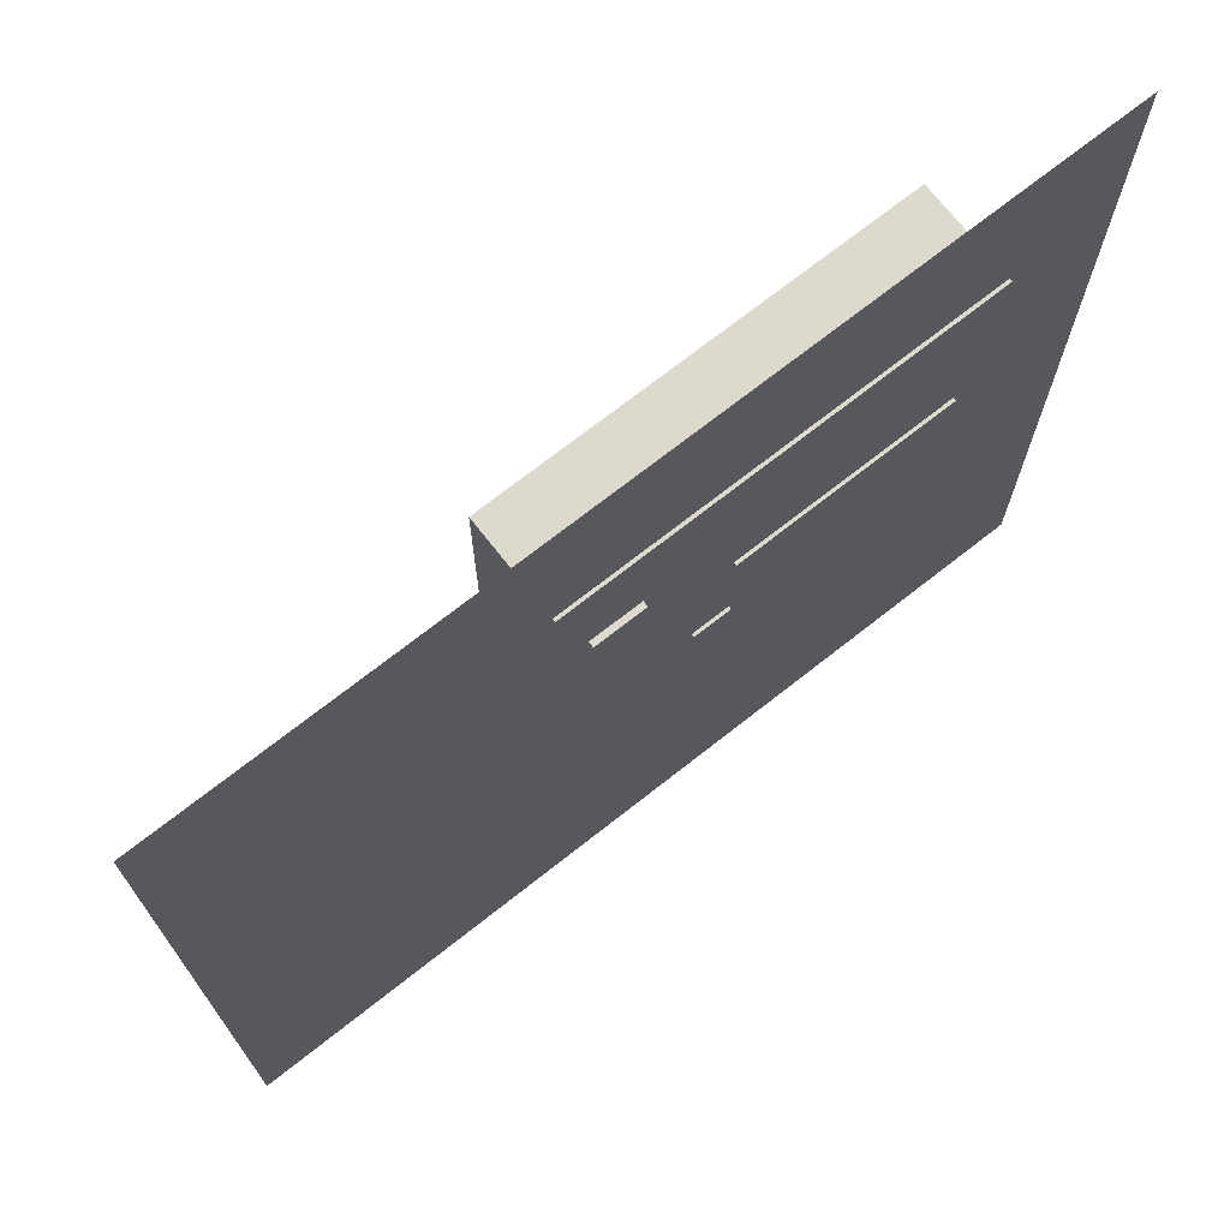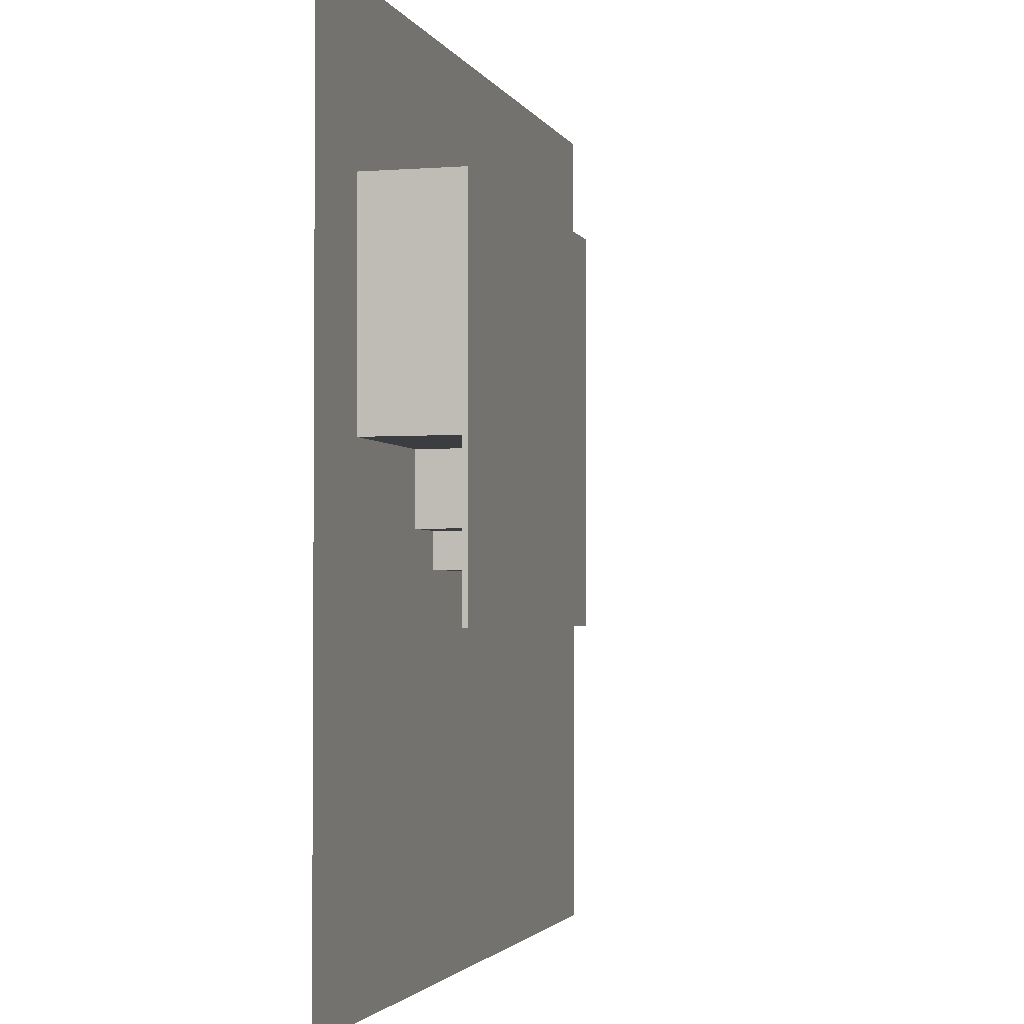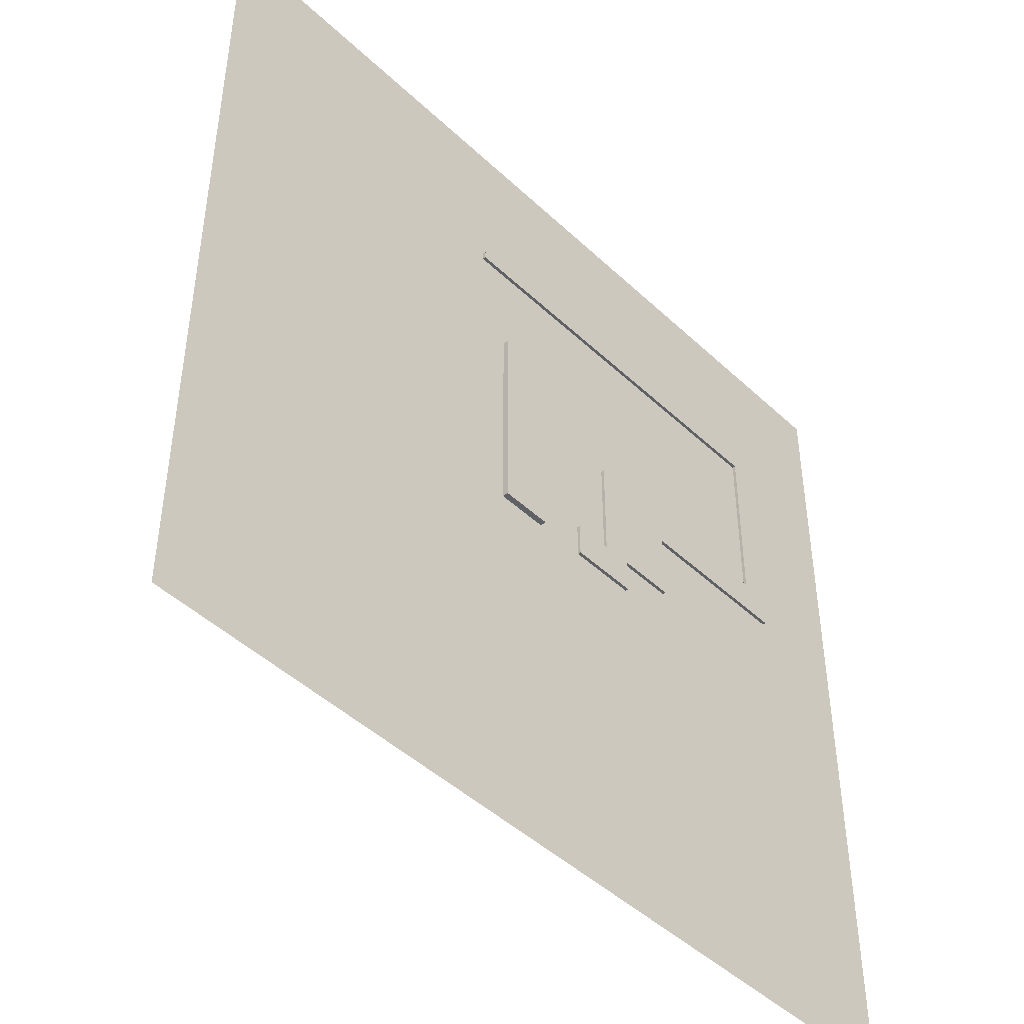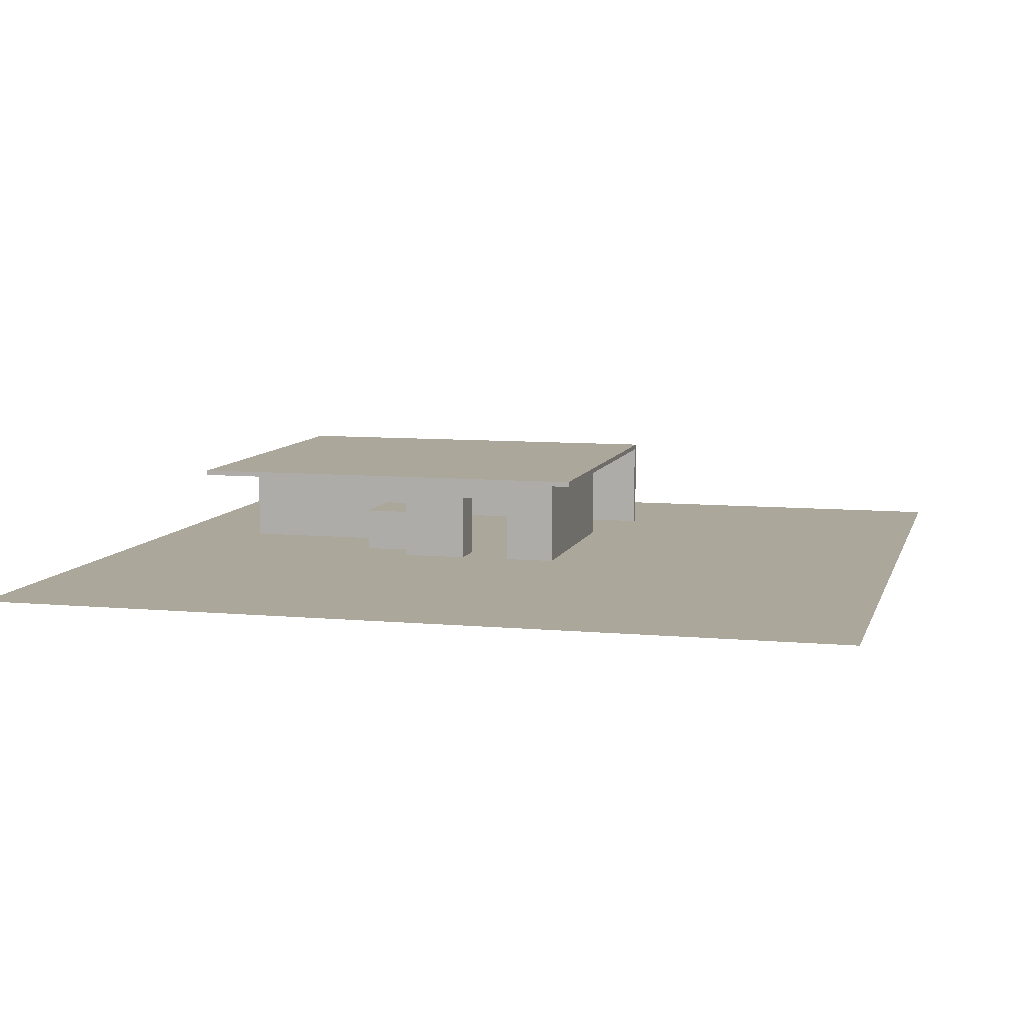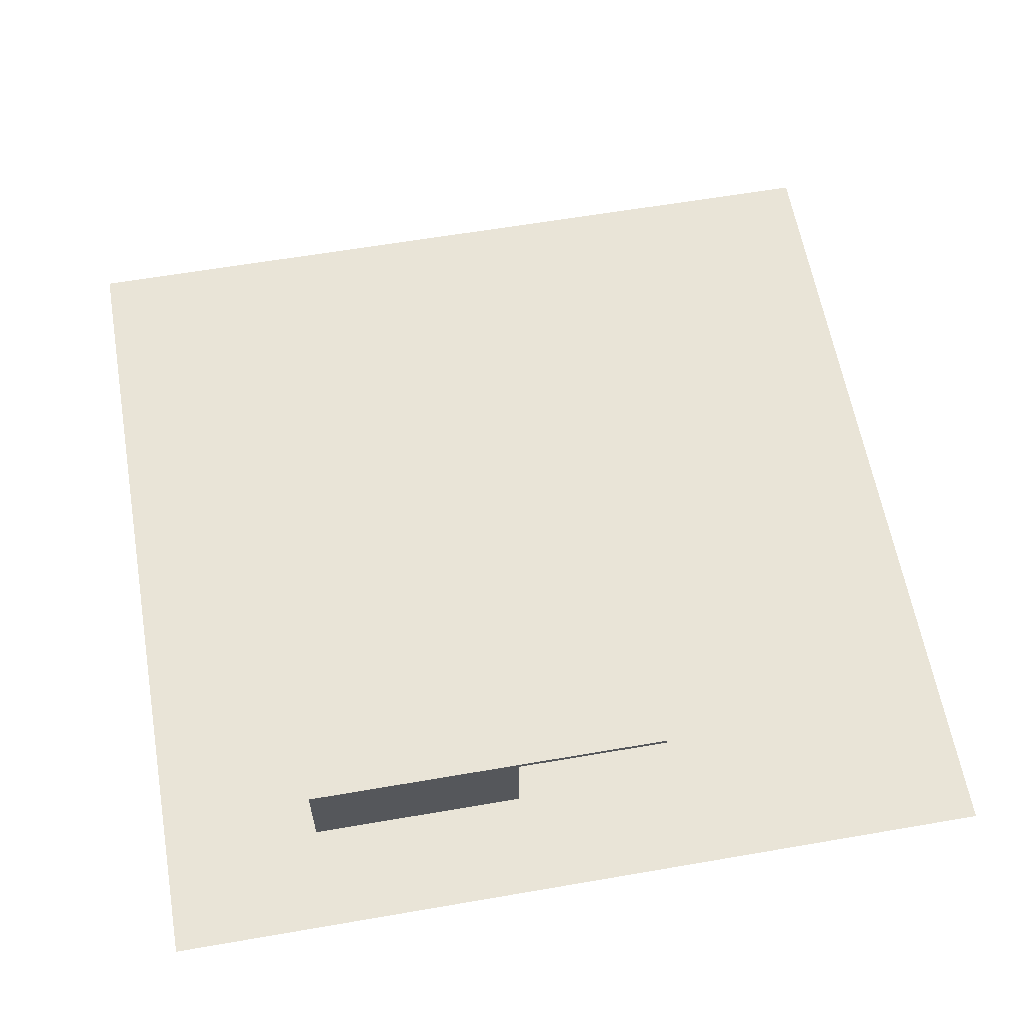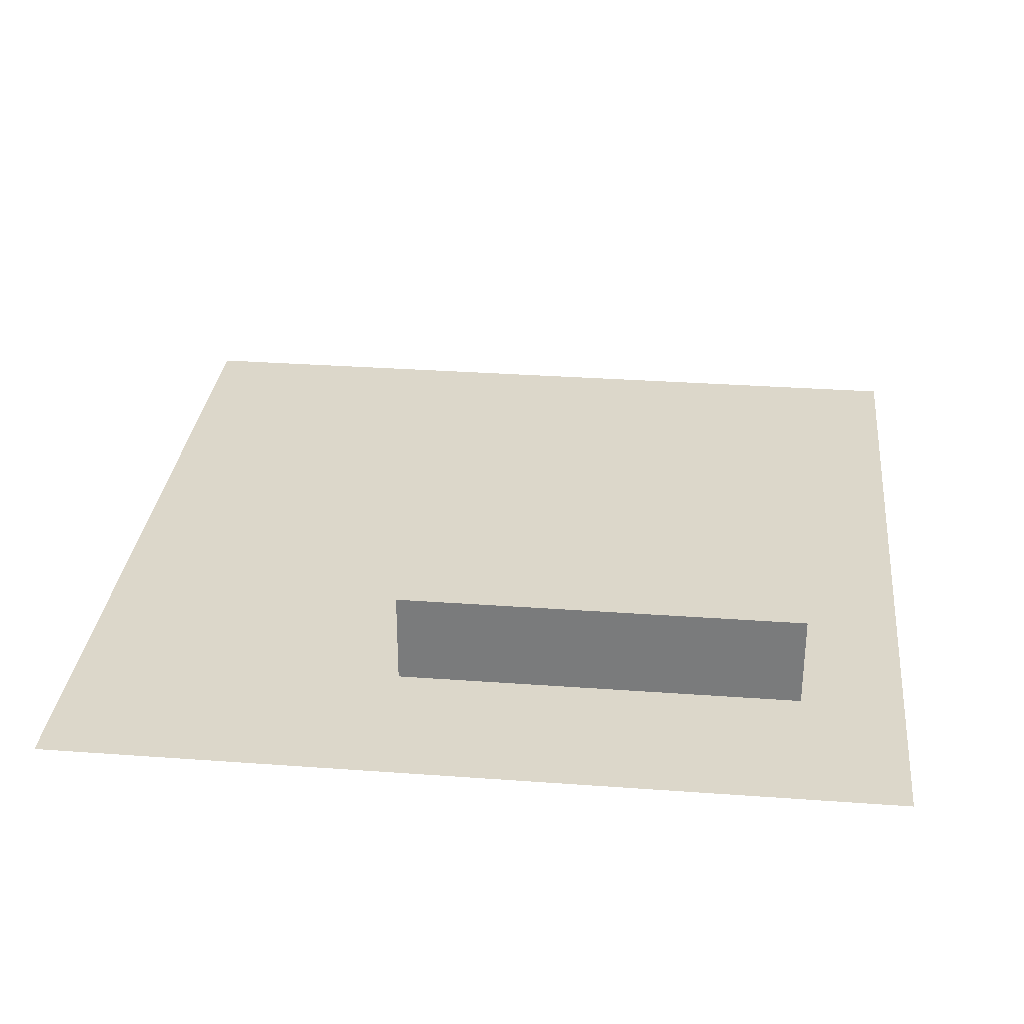
<metadata>
{"format":"obj","ext":"obj","renderer":"f3d","projection":"perspective","resolution":1024,"background":"white","views":[{"elev":71.9,"azim":-38.2,"up":"+Z"},{"elev":-2.3,"azim":105.1,"up":"+Z"},{"elev":-46.0,"azim":-46.9,"up":"+Z"},{"elev":8.2,"azim":-165.6,"up":"+Y"},{"elev":60.8,"azim":80.0,"up":"+Y"},{"elev":30.8,"azim":6.0,"up":"+Y"}]}
</metadata>
<code>
o Plane
v -29.62 0 29.62
v 29.62 0 29.62
v -29.62 0 -29.62
v 29.62 0 -29.62
f 1 2 4 3
o Cube
v 5.5 -0.2135 5.864
v 5.5 6.214 5.864
v 5.5 -0.2135 -3.864
v 5.5 6.214 -3.864
v 7.5 -0.2135 5.864
v 7.5 6.214 5.864
v 7.5 -0.2135 -3.864
v 7.5 6.214 -3.864
v 5.5 -0.2135 1
v 5.5 6.214 1
v 7.5 -0.2135 1
v 7.5 6.214 1
v 5.5 6.214 -1.432
v 7.5 -0.2135 -1.432
v 5.5 -0.2135 -1.432
v 7.5 6.214 -1.432
v 5.5 -0.2135 3.432
v 7.5 6.214 3.432
v 5.5 6.214 3.432
v 7.5 -0.2135 3.432
v 5.5 3 5.864
v 5.5 3 -3.864
v 7.5 3 -3.864
v 7.5 3 5.864
v 7.5 3 1
v 5.5 3 1
v 7.5 3 -1.432
v 5.5 3 -1.432
v 5.5 3 3.432
v 7.5 3 3.432
v 11.36 -0.2135 3.432
v 11.36 -0.2135 1
v 11.36 3 1
v 11.36 -0.2135 -1.432
v 11.36 3 -1.432
v 11.36 3 3.432
v 2.888 6.214 -1.432
v 2.888 6.214 -3.864
v 2.888 3 -3.864
v 2.888 -0.2135 -3.864
v 2.888 -0.2135 -1.432
v 2.888 3 -1.432
v 5.5 4.607 5.864
v 5.5 4.607 -3.864
v 7.5 4.607 -3.864
v 7.5 4.607 5.864
v 7.5 4.607 1
v 5.5 4.607 1
v 7.5 4.607 -1.432
v 5.5 4.607 -1.432
v 5.5 4.607 3.432
v 7.5 4.607 3.432
v 2.888 4.607 -3.864
v 2.888 4.607 -1.432
v -4.117 6.214 -1.432
v -4.117 6.214 -3.864
v -4.117 4.607 -3.864
v -4.117 4.607 -1.432
v -0.6147 6.214 -3.864
v -0.6147 6.214 -1.432
v -0.6147 4.607 -3.864
v -0.6147 4.607 -1.432
v -4.117 -0.3936 -1.432
v -4.117 -0.3936 -3.864
v -0.6147 -0.3936 -3.864
v -0.6147 -0.3936 -1.432
v -4.117 6.214 10.87
v -4.117 4.607 10.87
v -0.6147 4.607 10.87
v -0.6147 6.214 10.87
v -0.6147 -0.3936 10.87
v -4.117 -0.3936 10.87
v 22.42 6.214 3.432
v 22.42 6.214 5.864
v 22.42 3 5.864
v 22.42 -0.2135 5.864
v 22.42 -0.2135 3.432
v 22.42 3 3.432
v 22.42 4.607 5.864
v 22.42 4.607 3.432
v 15 -0.2135 3.432
v 15 3 3.432
v 15 -0.2135 5.864
v 15 3 5.864
v 15 6.214 3.432
v 15 4.607 3.432
v 15 6.214 5.864
v 15 4.607 5.864
v 18.71 3 3.432
v 18.71 -0.2135 5.864
v 18.71 6.214 3.432
v 18.71 6.214 5.864
v 18.71 4.607 5.864
v 18.71 -0.2135 3.432
v 18.71 3 5.864
v 18.71 4.607 3.432
v 20.56 3 3.432
v 20.56 -0.2135 5.864
v 20.56 6.214 3.432
v 20.56 6.214 5.864
v 20.56 4.607 5.864
v 20.56 -0.2135 3.432
v 20.56 3 5.864
v 20.56 4.607 3.432
v 22.42 3 18.05
v 22.42 -0.2135 18.05
v 22.42 4.607 18.05
v 22.42 6.214 18.05
v 20.56 -0.2135 18.05
v 20.56 6.214 18.05
v 20.56 4.607 18.05
v 20.56 3 18.05
v 22.42 3 18.59
v 22.42 -0.2135 18.59
v 22.42 4.607 18.59
v 22.42 6.214 18.59
v 20.56 -0.2135 18.59
v 20.56 6.214 18.59
v 20.56 4.607 18.59
v 20.56 3 18.59
v -6.217 3 18.59
v -6.217 3 18.05
v -6.217 -0.2135 18.05
v -6.217 -0.2135 18.59
v -6.217 4.607 18.05
v -6.217 6.214 18.05
v -6.217 4.607 18.59
v -6.217 6.214 18.59
v 20.56 6.565 18.05
v 22.42 6.565 18.05
v 20.56 6.565 18.59
v 22.42 6.565 18.59
v -6.217 6.565 18.59
v -6.217 6.565 18.05
v 20.56 6.214 -7.407
v 22.42 6.214 -7.407
v -6.217 6.214 -7.407
v 20.56 6.565 -7.407
v 22.42 6.565 -7.407
v -6.217 6.565 -7.407
f 17 8 42 41
f 48 8 12 49
f 102 106 81 80
f 50 10 6 47
f 21 24 9 5
f 22 23 6 10
f 20 17 14 16
f 19 18 15 13
f 53 20 16 51
f 55 23 14 52
f 49 12 20 53
f 7 11 18 19
f 12 8 17 20
f 52 14 17 54
f 47 6 23 55
f 16 14 23 22
f 13 15 24 21
f 51 16 22 56
f 18 31 39 38
f 5 25 33 21
f 13 30 32 19
f 11 27 31 18
f 21 33 30 13
f 29 34 40 37
f 9 28 25 5
f 78 104 114 112
f 7 26 27 11
f 48 26 43 57
f 36 37 40 35
f 38 39 37 36
f 34 24 35 40
f 31 29 37 39
f 24 15 36 35
f 15 18 38 36
f 64 63 60 59
f 45 46 43 44
f 7 19 45 44
f 19 32 46 45
f 26 7 44 43
f 54 17 41 58
f 32 54 58 46
f 46 58 57 43
f 8 48 57 42
f 29 51 56 34
f 25 47 55 33
f 30 52 54 32
f 27 49 53 31
f 33 55 52 30
f 31 53 51 29
f 28 50 47 25
f 106 101 82 81
f 26 48 49 27
f 62 59 60 61
f 63 65 61 60
f 61 65 69 68
f 70 66 73 75
f 58 41 64 66
f 57 58 66 65
f 42 57 65 63
f 41 42 63 64
f 69 70 67 68
f 65 66 70 69
f 59 62 72 71
f 62 61 68 67
f 73 74 71 72
f 73 72 76 75
f 64 59 71 74
f 67 70 75 76
f 62 67 76 72
f 66 64 74 73
f 84 77 78 83
f 81 82 79 80
f 82 84 83 79
f 108 103 77 84
f 101 108 84 82
f 103 104 78 77
f 83 78 112 111
f 107 102 113 116
f 50 28 88 92
f 10 50 92 91
f 22 10 91 89
f 34 56 90 86
f 56 22 89 90
f 24 34 86 85
f 28 9 87 88
f 9 24 85 87
f 92 88 99 97
f 91 92 97 96
f 89 91 96 95
f 86 90 100 93
f 90 89 95 100
f 85 86 93 98
f 88 87 94 99
f 87 85 98 94
f 97 99 107 105
f 96 97 105 104
f 95 96 104 103
f 93 100 108 101
f 100 95 103 108
f 98 93 101 106
f 99 94 102 107
f 94 98 106 102
f 113 110 118 121
f 121 124 125 128
f 115 116 126 129
f 105 107 116 115
f 80 79 109 110
f 102 80 110 113
f 79 83 111 109
f 104 105 115 114
f 124 121 118 117
f 122 123 119 120
f 123 124 117 119
f 109 111 119 117
f 116 113 127 126
f 120 112 134 136
f 111 112 120 119
f 110 109 117 118
f 129 126 125 131
f 126 127 128 125
f 130 129 131 132
f 124 123 131 125
f 122 120 136 135
f 114 115 129 130
f 113 121 128 127
f 123 122 132 131
f 134 133 135 136
f 135 133 138 137
f 132 122 135 137
f 130 132 137 138
f 130 138 144 141
f 138 133 142 144
f 140 139 142 143
f 139 141 144 142
f 134 112 140 143
f 112 114 139 140
f 133 134 143 142
f 114 130 141 139

</code>
